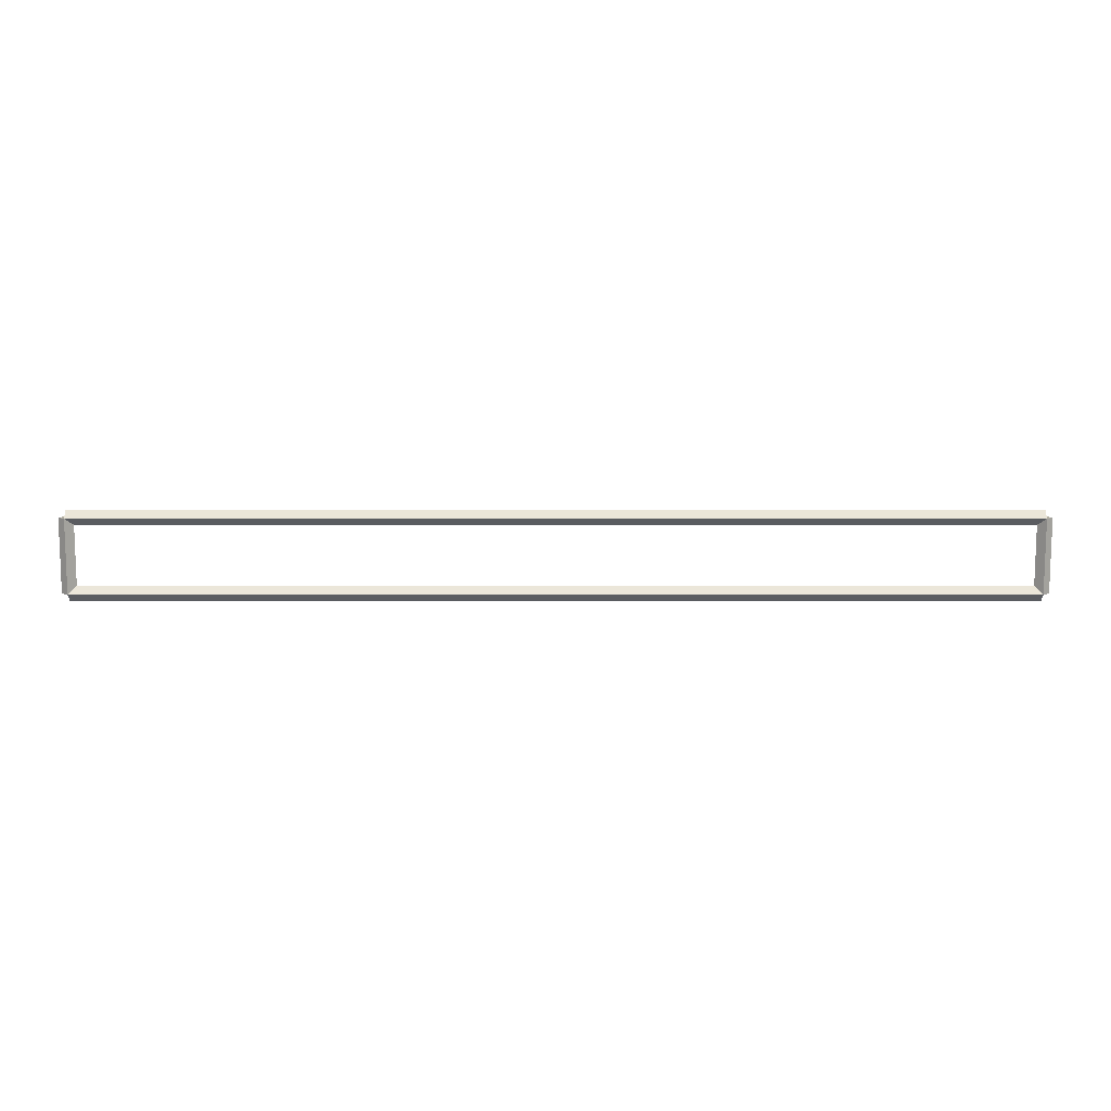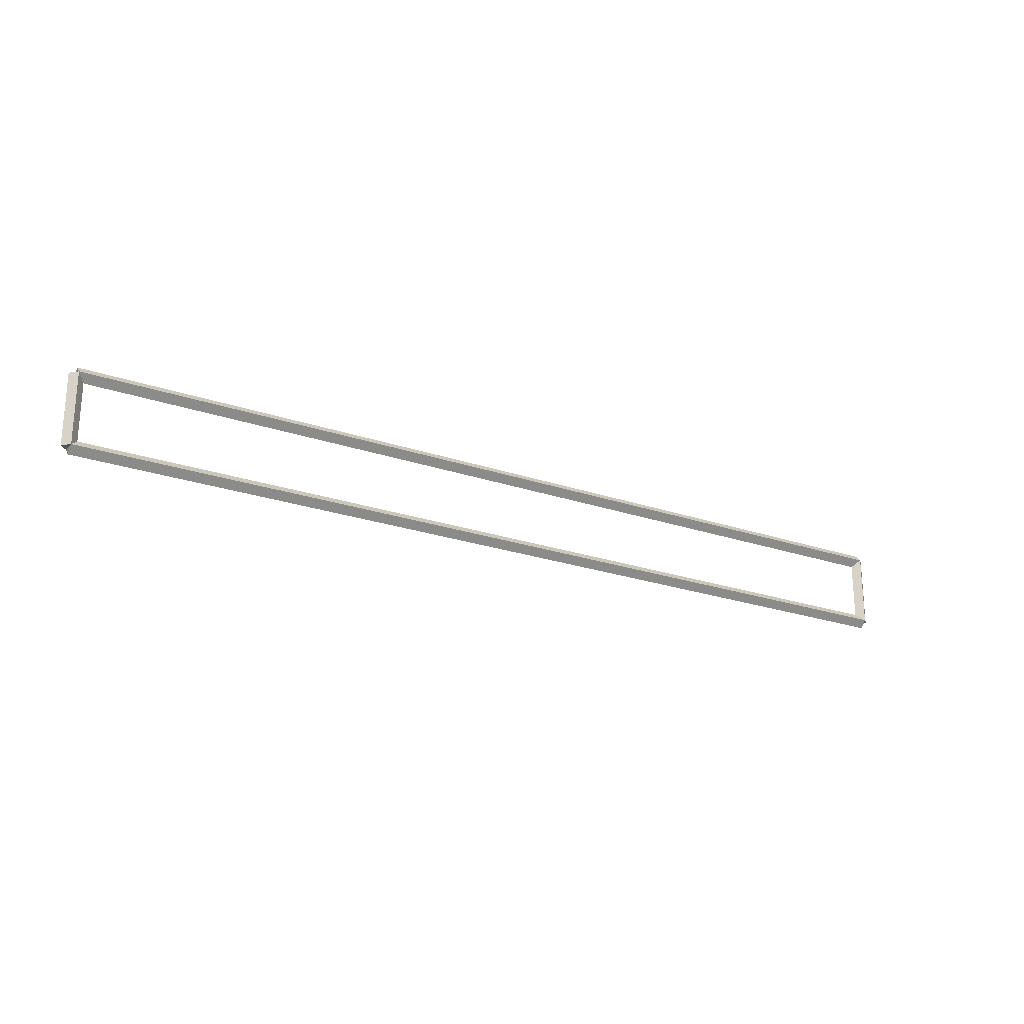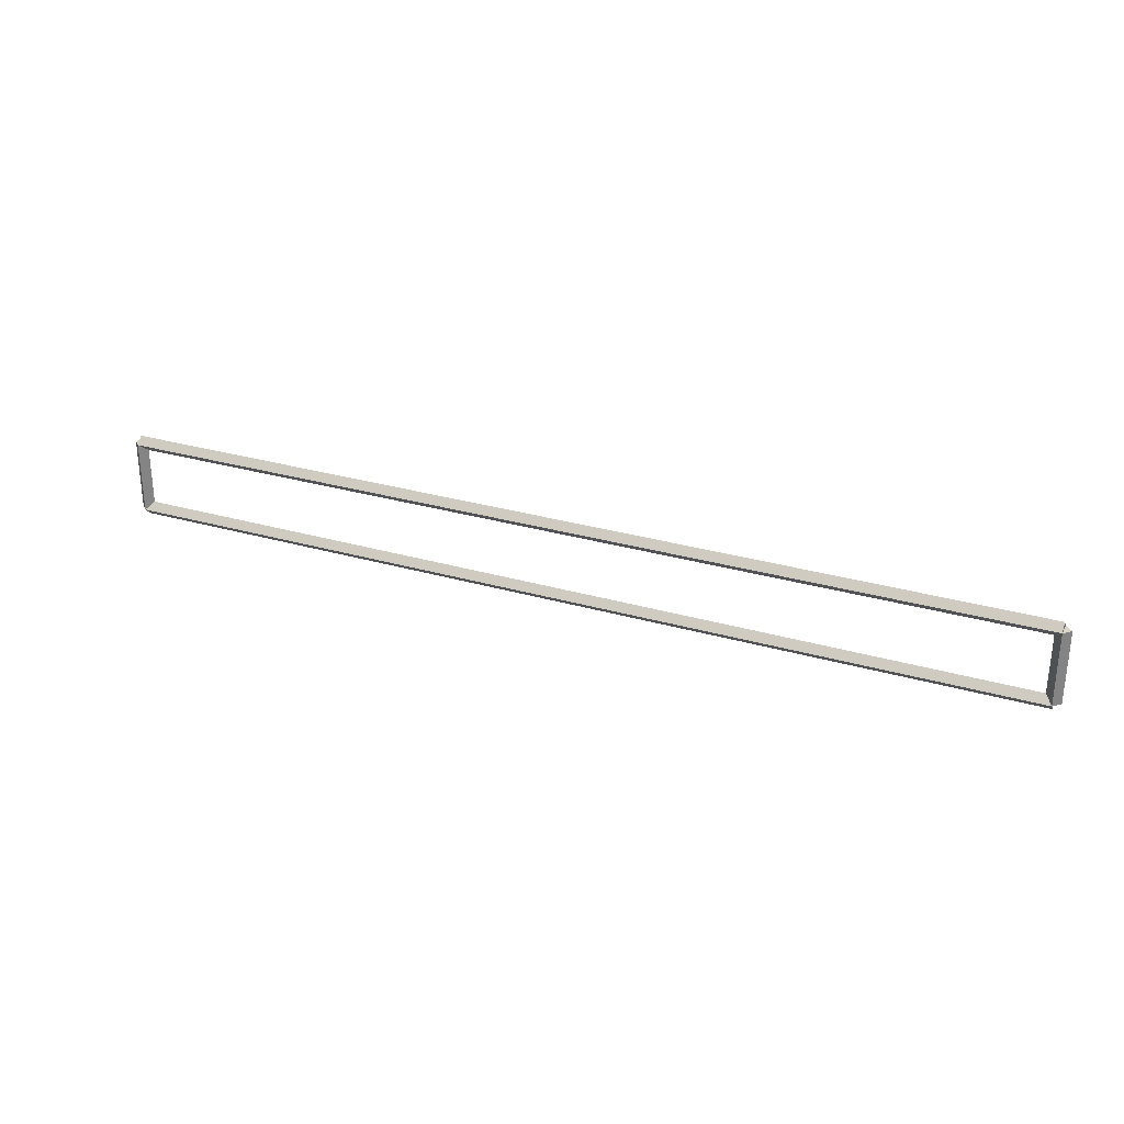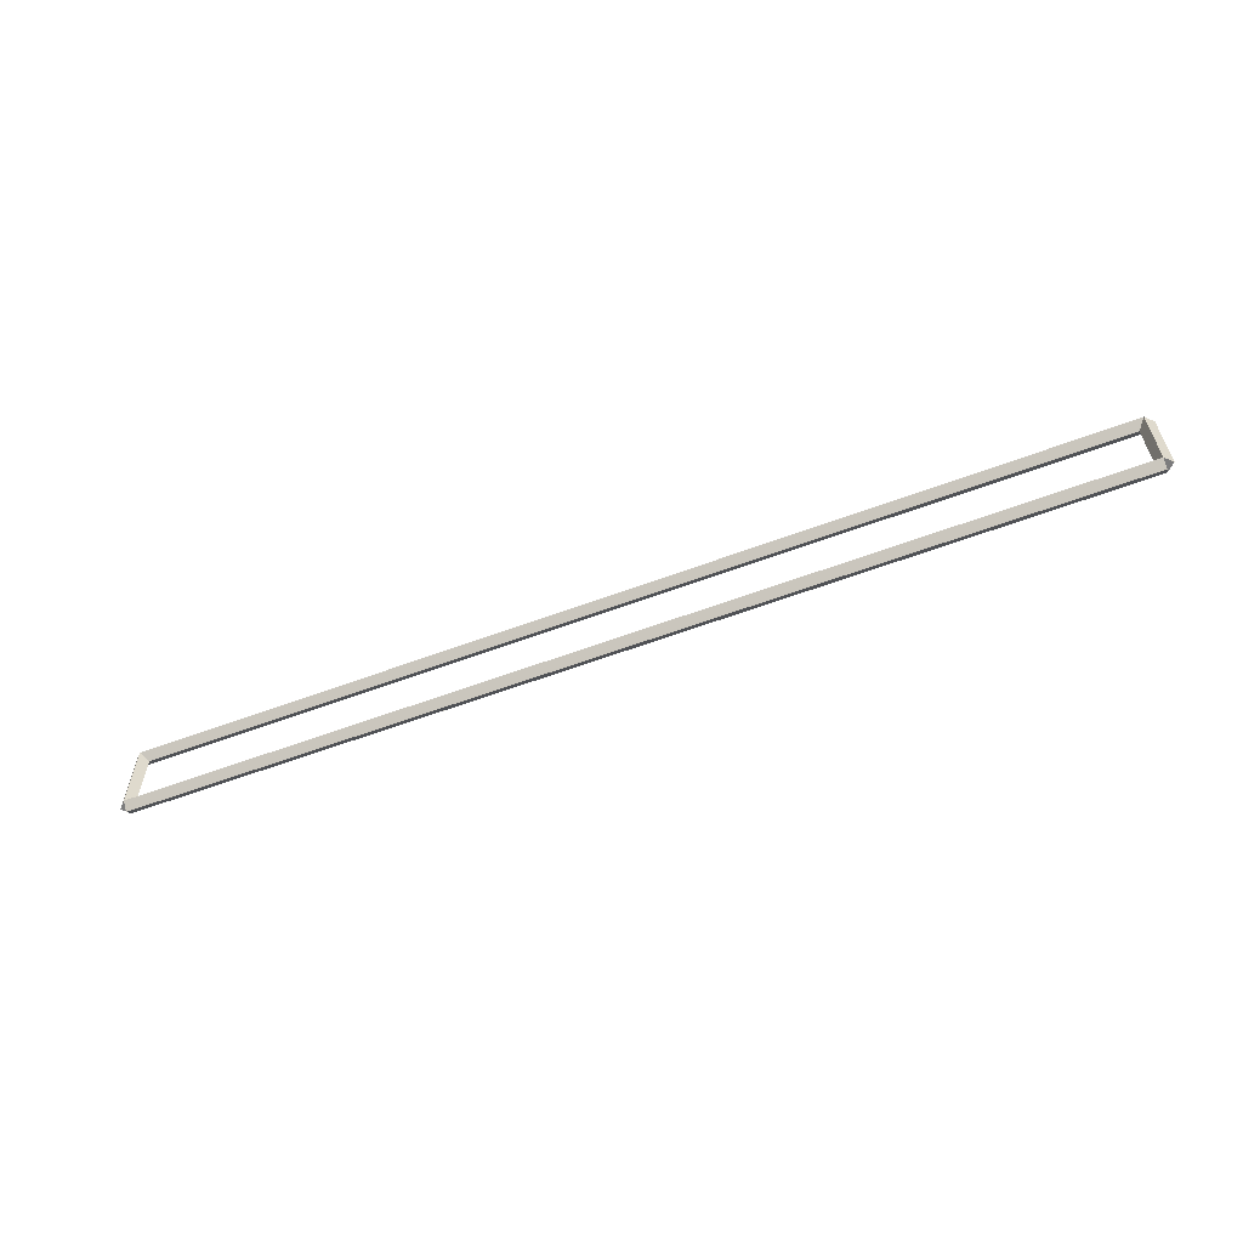
<metadata>
{"format":"obj","ext":"obj","renderer":"f3d","projection":"perspective","resolution":1024,"background":"white","views":[{"elev":10.7,"azim":0.0,"up":"+Y"},{"elev":-23.1,"azim":-30.5,"up":"+Y"},{"elev":29.0,"azim":-156.6,"up":"+Y"},{"elev":-58.8,"azim":-158.8,"up":"+Y"}]}
</metadata>
<code>
g base_node_48_32
v 12.7 34.4 -26.32
v 12.7 34.3 -26.22
v 12.7 34.2 -26.32
v 12.7 34.3 -26.42
v 0 34.4 -26.32
v 0 34.3 -26.22
v 0 34.2 -26.32
v 0 34.3 -26.42
f 1 2 3 4
f 6 2 1 5
f 5 1 4 8
f 6 5 8 7
f 8 4 3 7
f 7 3 2 6
g base_node_48_32
v 12.8 35.3 -26.32
v 12.7 35.3 -26.42
v 12.6 35.3 -26.32
v 12.7 35.3 -26.22
v 12.8 34.3 -26.32
v 12.7 34.3 -26.42
v 12.6 34.3 -26.32
v 12.7 34.3 -26.22
f 9 10 11 12
f 14 10 9 13
f 13 9 12 16
f 14 13 16 15
f 16 12 11 15
f 15 11 10 14
g base_node_48_32
v 0 35.4 -26.32
v 0 35.3 -26.42
v 0 35.2 -26.32
v 0 35.3 -26.22
v 12.7 35.4 -26.32
v 12.7 35.3 -26.42
v 12.7 35.2 -26.32
v 12.7 35.3 -26.22
f 17 18 19 20
f 22 18 17 21
f 21 17 20 24
f 22 21 24 23
f 24 20 19 23
f 23 19 18 22
g base_node_48_32
v 0.1 34.3 -26.32
v -1.034e-14 34.3 -26.22
v -0.1 34.3 -26.32
v 3.107e-14 34.3 -26.42
v 0.1 35.3 -26.32
v -1.034e-14 35.3 -26.22
v -0.1 35.3 -26.32
v 3.107e-14 35.3 -26.42
f 25 26 27 28
f 30 26 25 29
f 29 25 28 32
f 30 29 32 31
f 32 28 27 31
f 31 27 26 30

</code>
